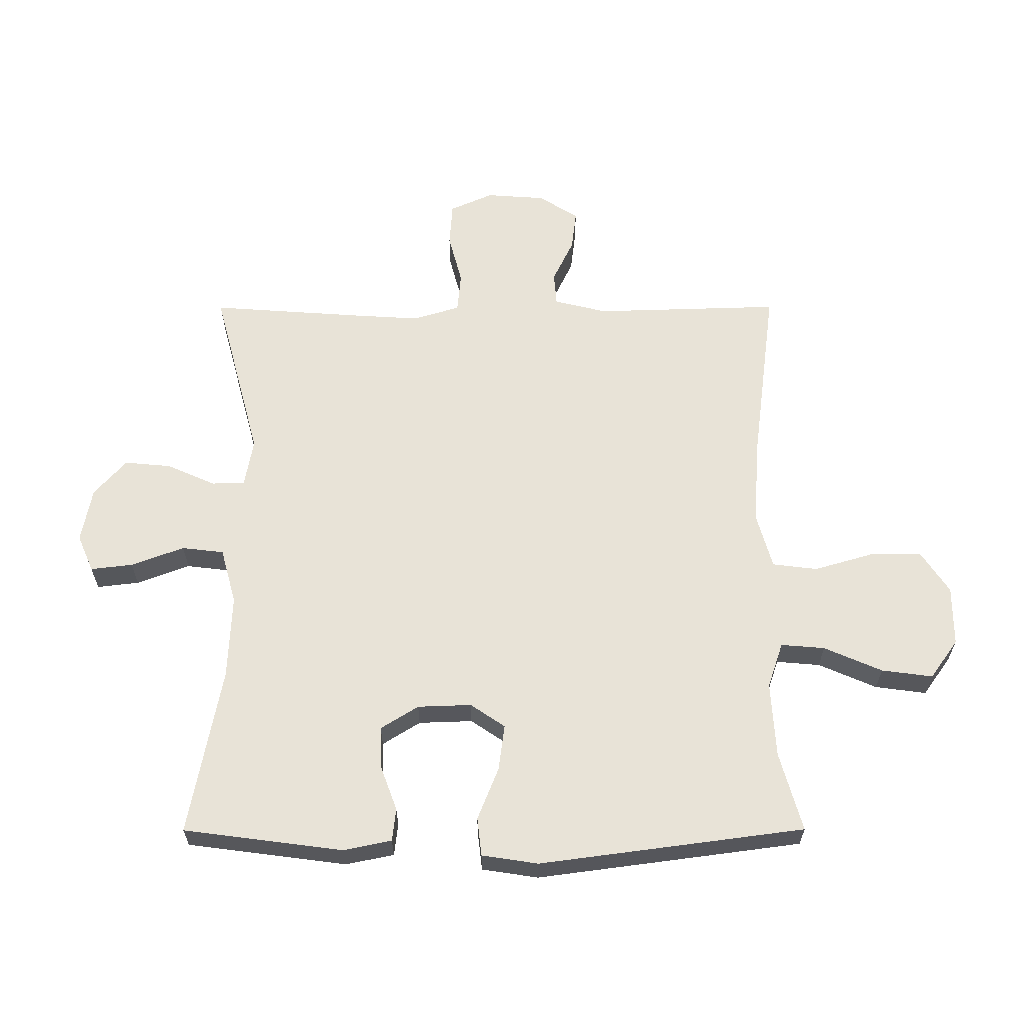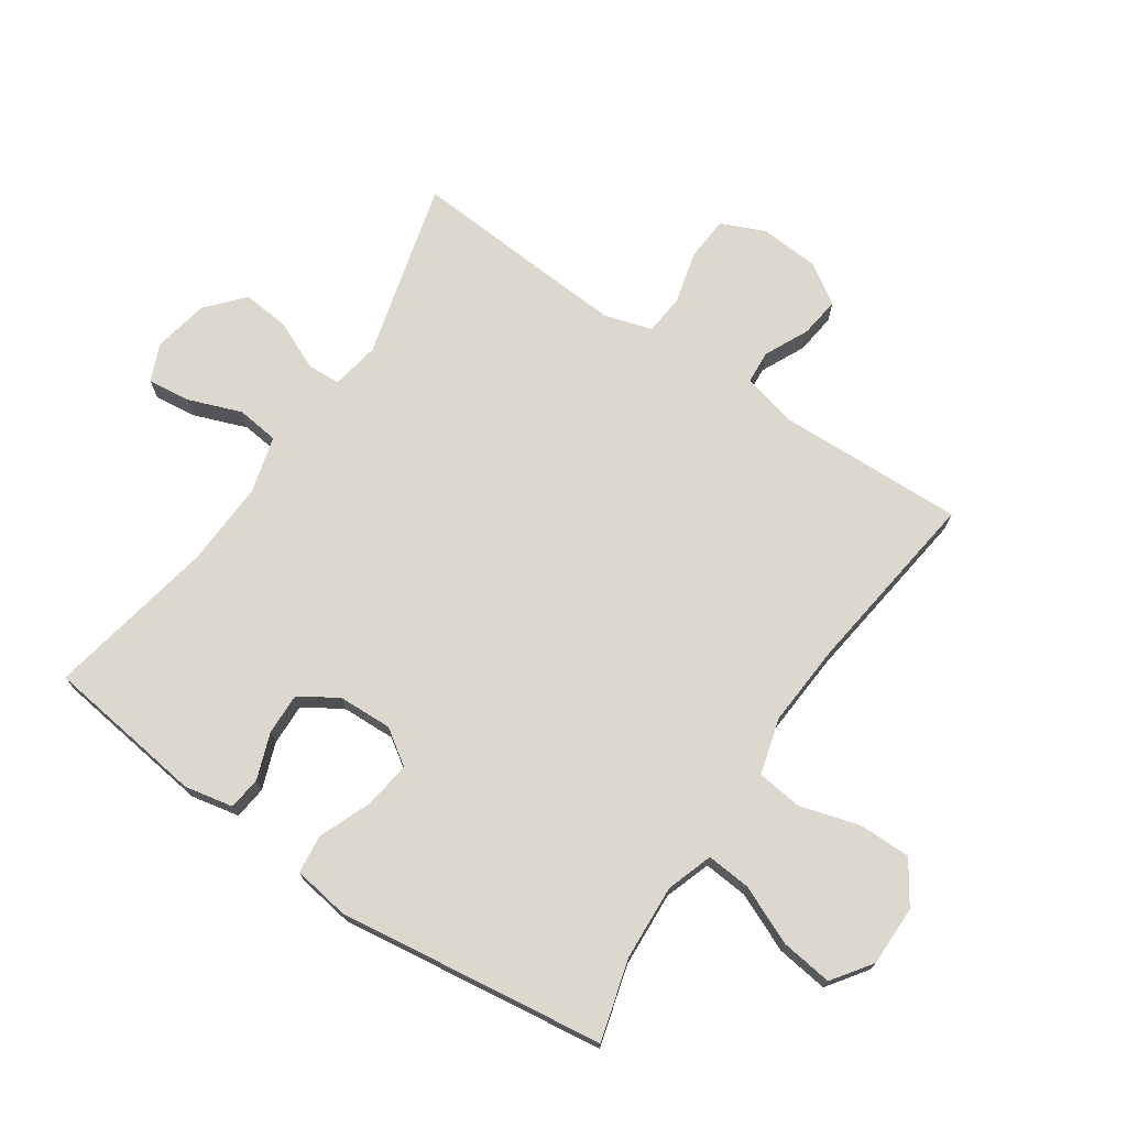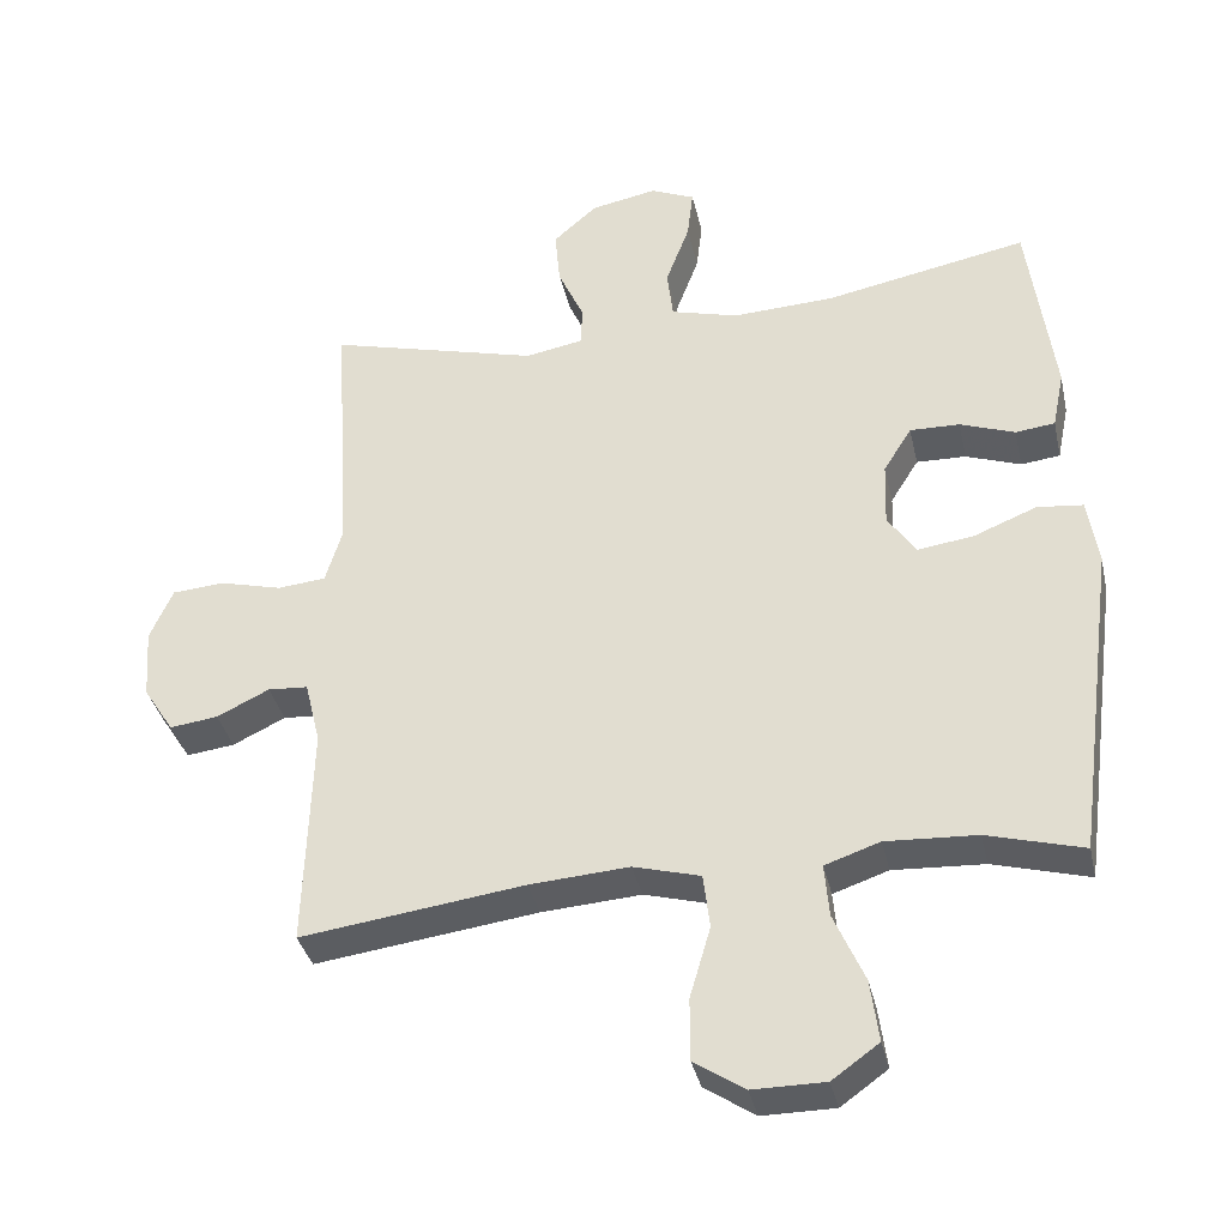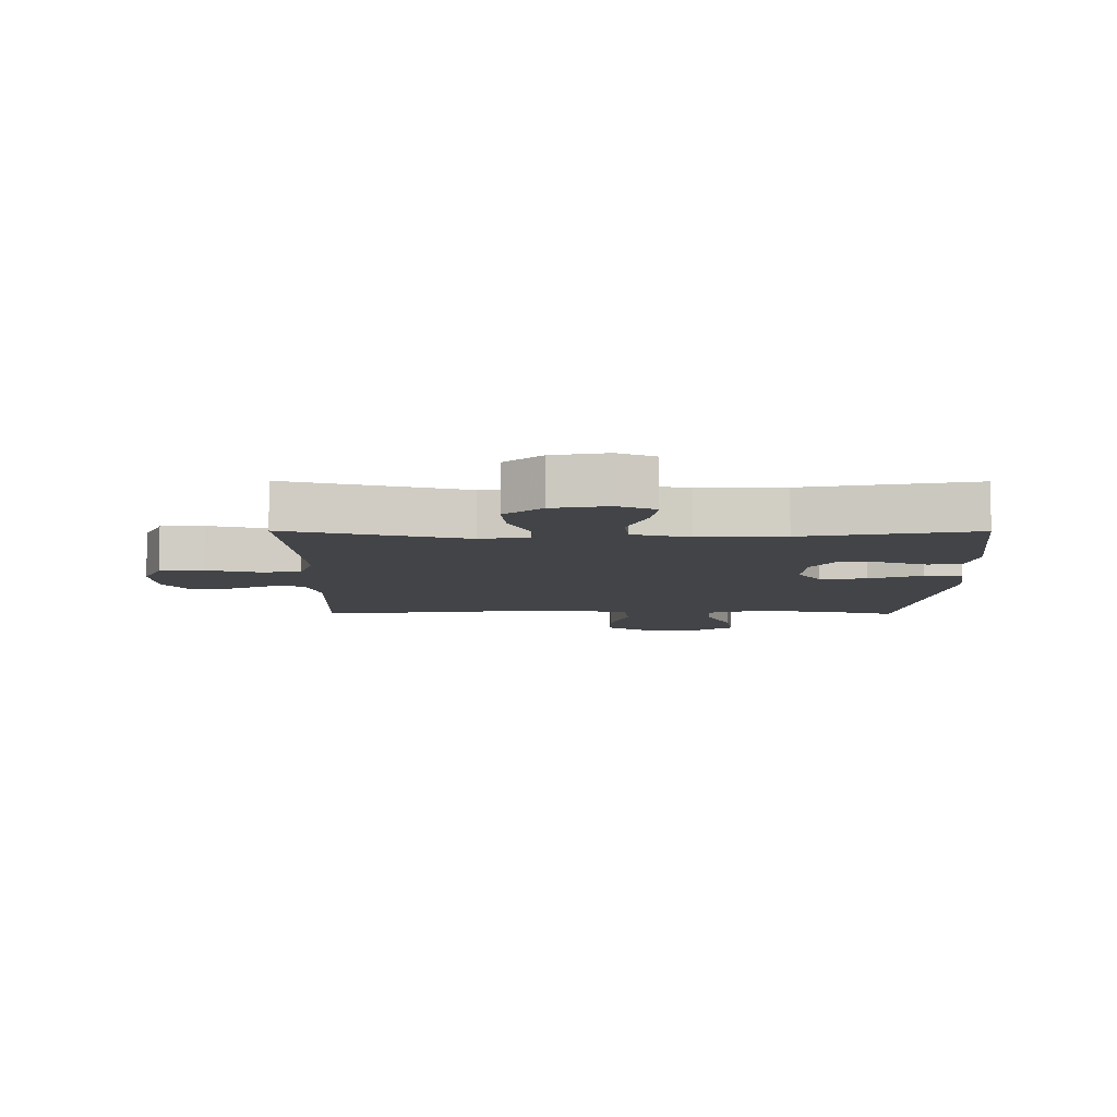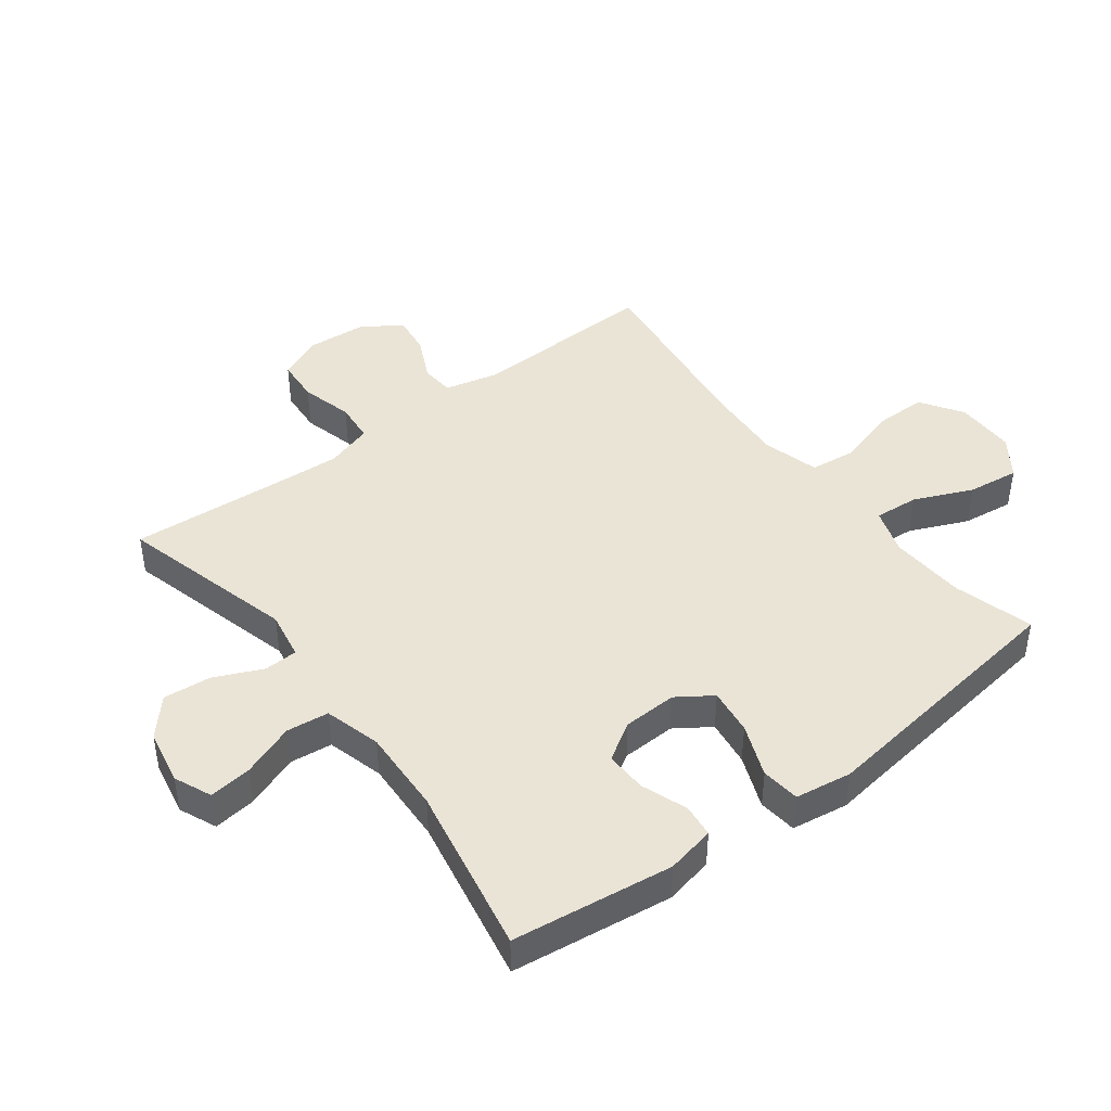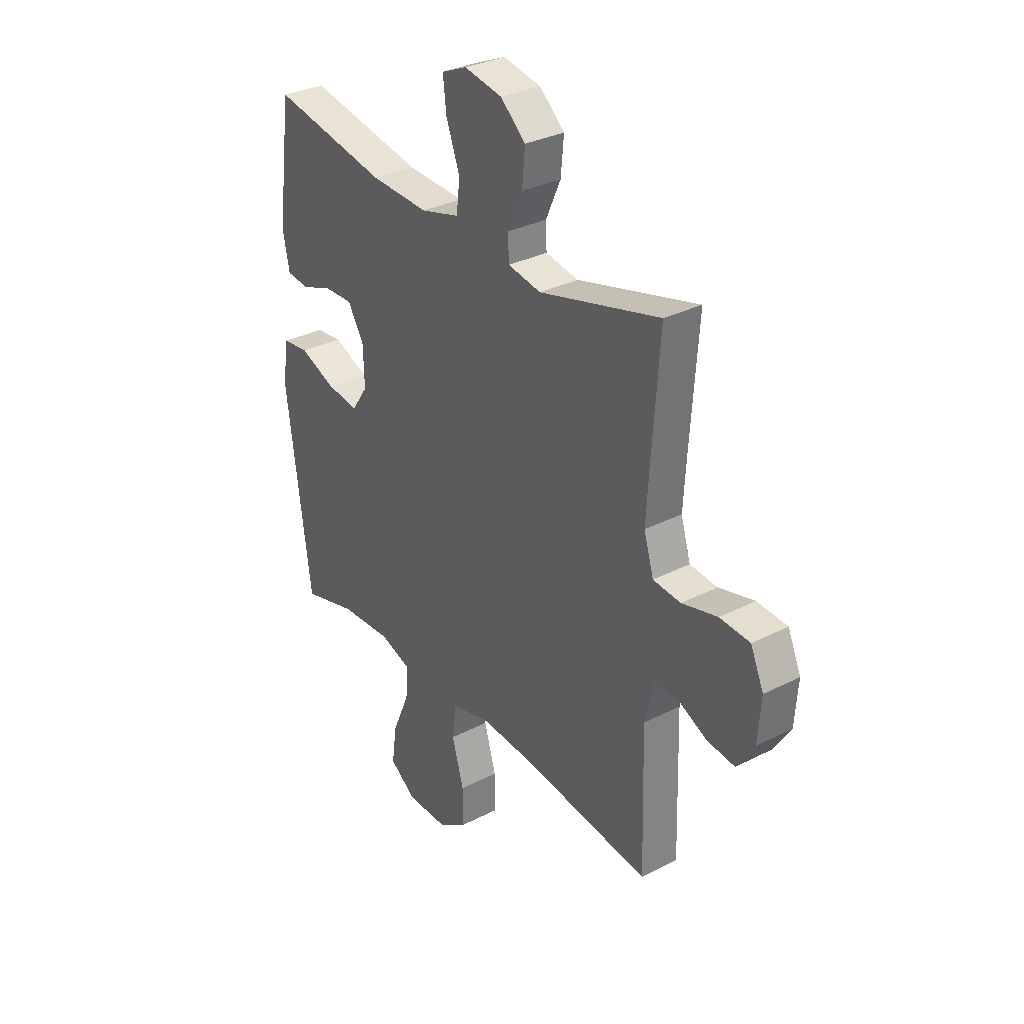
<metadata>
{"format":"obj","ext":"obj","renderer":"f3d","projection":"perspective","resolution":1024,"background":"white","views":[{"elev":62.2,"azim":89.9,"up":"+Y"},{"elev":72.4,"azim":124.1,"up":"+Y"},{"elev":-36.2,"azim":12.5,"up":"+Z"},{"elev":-7.9,"azim":-0.3,"up":"+Y"},{"elev":43.7,"azim":52.8,"up":"+Y"},{"elev":31.9,"azim":-125.8,"up":"+Z"}]}
</metadata>
<code>
v 0.5 0.07 -0.5
v 0.371 0.07 -0.464
v 0.249 0.07 -0.457
v 0.175 0.07 -0.482
v 0.181 0.07 -0.553
v 0.222 0.07 -0.647
v 0.233 0.07 -0.73
v 0.17 0.07 -0.775
v 0.073 0.07 -0.775
v 0.005 0.07 -0.73
v 0.005 0.07 -0.646
v 0.033 0.07 -0.55
v 0.024 0.07 -0.477
v -0.066 0.07 -0.452
v -0.2 0.07 -0.461
v -0.5 0.07 -0.5
v -0.491 0.07 -0.198
v -0.512 0.07 -0.112
v -0.566 0.07 -0.108
v -0.637 0.07 -0.142
v -0.702 0.07 -0.15
v -0.743 0.07 -0.086
v -0.75 0.07 0.01
v -0.719 0.07 0.08
v -0.648 0.07 0.085
v -0.564 0.07 0.063
v -0.499 0.07 0.069
v -0.476 0.07 0.145
v -0.483 0.07 0.26
v -0.5 0.07 0.5
v -0.215 0.07 0.424
v -0.137 0.07 0.438
v -0.135 0.07 0.492
v -0.17 0.07 0.57
v -0.177 0.07 0.646
v -0.118 0.07 0.698
v -0.029 0.07 0.715
v 0.031 0.07 0.689
v 0.023 0.07 0.621
v -0.009 0.07 0.535
v -0.001 0.07 0.467
v 0.09 0.07 0.442
v 0.227 0.07 0.448
v 0.5 0.07 0.5
v 0.534 0.07 0.242
v 0.518 0.07 0.164
v 0.465 0.07 0.158
v 0.391 0.07 0.185
v 0.324 0.07 0.187
v 0.286 0.07 0.126
v 0.283 0.07 0.039
v 0.321 0.07 -0.017
v 0.396 0.07 -0.007
v 0.481 0.07 0.027
v 0.543 0.07 0.02
v 0.557 0.07 -0.071
v 0.5 0 -0.5
v 0.371 0 -0.464
v 0.249 0 -0.457
v 0.175 0 -0.482
v 0.181 0 -0.553
v 0.222 0 -0.647
v 0.233 0 -0.73
v 0.17 0 -0.775
v 0.073 0 -0.775
v 0.005 0 -0.73
v 0.005 0 -0.646
v 0.033 0 -0.55
v 0.024 0 -0.477
v -0.066 0 -0.452
v -0.2 0 -0.461
v -0.5 0 -0.5
v -0.491 0 -0.198
v -0.512 0 -0.112
v -0.566 0 -0.108
v -0.637 0 -0.142
v -0.702 0 -0.15
v -0.743 0 -0.086
v -0.75 0 0.01
v -0.719 0 0.08
v -0.648 0 0.085
v -0.564 0 0.063
v -0.499 0 0.069
v -0.476 0 0.145
v -0.483 0 0.26
v -0.5 0 0.5
v -0.215 0 0.424
v -0.137 0 0.438
v -0.135 0 0.492
v -0.17 0 0.57
v -0.177 0 0.646
v -0.118 0 0.698
v -0.029 0 0.715
v 0.031 0 0.689
v 0.023 0 0.621
v -0.009 0 0.535
v -0.001 0 0.467
v 0.09 0 0.442
v 0.227 0 0.448
v 0.5 0 0.5
v 0.534 0 0.242
v 0.518 0 0.164
v 0.465 0 0.158
v 0.391 0 0.185
v 0.324 0 0.187
v 0.286 0 0.126
v 0.283 0 0.039
v 0.321 0 -0.017
v 0.396 0 -0.007
v 0.481 0 0.027
v 0.543 0 0.02
v 0.557 0 -0.071
f 53 54 55 56
f 52 53 56 1
f 51 52 1 2
f 45 46 47 48
f 43 44 45 48
f 42 43 48 49
f 41 42 49 50
f 37 38 39 40
f 35 36 37 40
f 33 34 35 40
f 32 33 40 41
f 29 30 31
f 28 29 31 32
f 27 28 32 41
f 23 24 25 26
f 23 26 27
f 22 23 27
f 19 20 21 22
f 18 19 22 27
f 17 18 27 41
f 15 16 17 41
f 9 10 11 12
f 9 12 13
f 8 9 13
f 5 6 7 8
f 4 5 8 13
f 3 4 13 14
f 51 2 3
f 50 51 3 14
f 14 15 41 50
f 112 111 110 109
f 57 112 109 108
f 58 57 108 107
f 104 103 102 101
f 104 101 100 99
f 105 104 99 98
f 106 105 98 97
f 96 95 94 93
f 96 93 92 91
f 96 91 90 89
f 97 96 89 88
f 87 86 85
f 88 87 85 84
f 97 88 84 83
f 82 81 80 79
f 83 82 79
f 83 79 78
f 78 77 76 75
f 83 78 75 74
f 97 83 74 73
f 97 73 72 71
f 68 67 66 65
f 69 68 65
f 69 65 64
f 64 63 62 61
f 69 64 61 60
f 70 69 60 59
f 59 58 107
f 70 59 107 106
f 106 97 71 70
f 1 57 58 2
f 2 58 59 3
f 3 59 60 4
f 4 60 61 5
f 5 61 62 6
f 6 62 63 7
f 7 63 64 8
f 8 64 65 9
f 9 65 66 10
f 10 66 67 11
f 11 67 68 12
f 12 68 69 13
f 13 69 70 14
f 14 70 71 15
f 15 71 72 16
f 16 72 73 17
f 17 73 74 18
f 18 74 75 19
f 19 75 76 20
f 20 76 77 21
f 21 77 78 22
f 22 78 79 23
f 23 79 80 24
f 24 80 81 25
f 25 81 82 26
f 26 82 83 27
f 27 83 84 28
f 28 84 85 29
f 29 85 86 30
f 30 86 87 31
f 31 87 88 32
f 32 88 89 33
f 33 89 90 34
f 34 90 91 35
f 35 91 92 36
f 36 92 93 37
f 37 93 94 38
f 38 94 95 39
f 39 95 96 40
f 40 96 97 41
f 41 97 98 42
f 42 98 99 43
f 43 99 100 44
f 44 100 101 45
f 45 101 102 46
f 46 102 103 47
f 47 103 104 48
f 48 104 105 49
f 49 105 106 50
f 50 106 107 51
f 51 107 108 52
f 52 108 109 53
f 53 109 110 54
f 54 110 111 55
f 55 111 112 56
f 56 112 57 1

</code>
